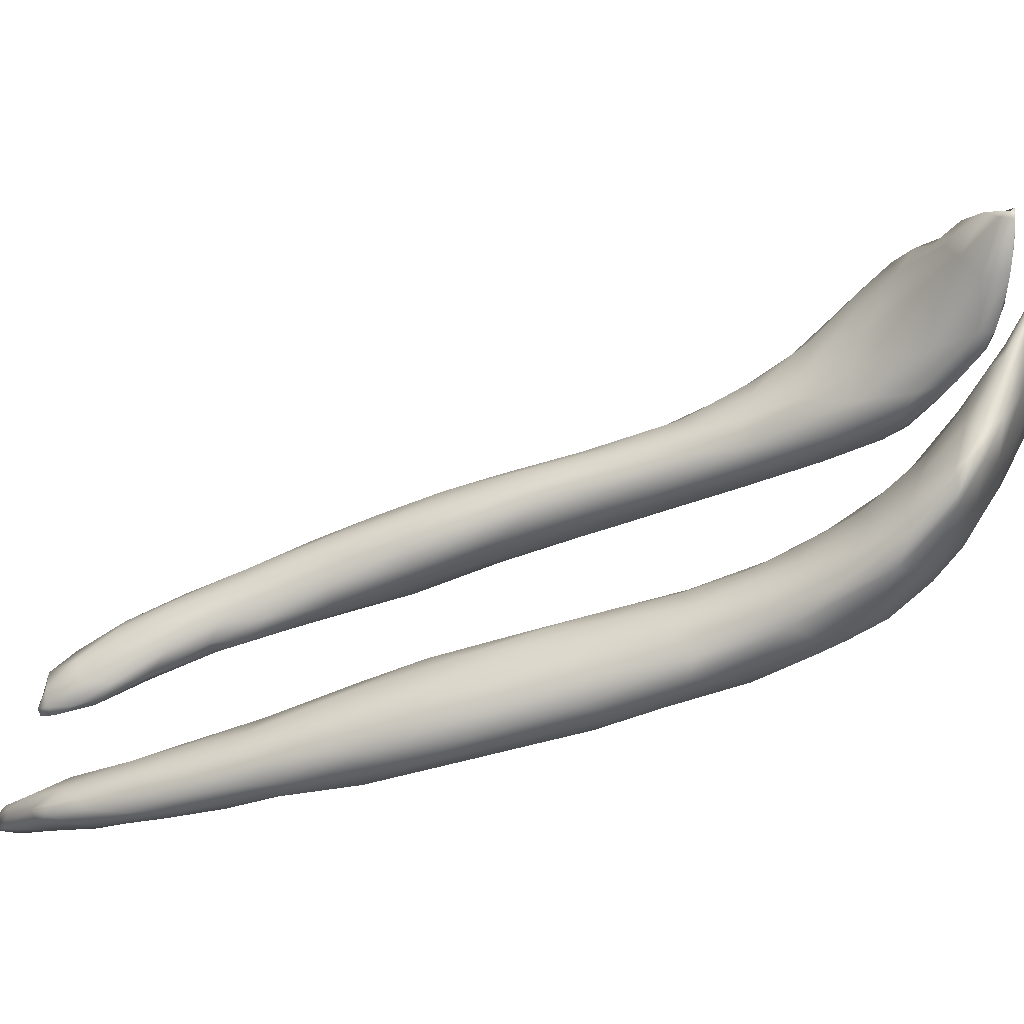
<metadata>
{"format":"obj","ext":"obj","renderer":"f3d","projection":"perspective","resolution":1024,"background":"white","views":[{"elev":-67.2,"azim":-100.3,"up":"+Z"}]}
</metadata>
<code>
v 7069 3514 5132
v 7231 3579 5134
v 7105 3505 5140
v 7160 3571 5140
v 7278 3643 5139
v 7016 3498 5147
v 7029 3473 5176
v 7250 3525 5164
v 7202 3469 5210
v 7043 3520 5167
v 7338 3590 5162
v 7296 3676 5149
v 7231 3653 5174
v 7399 3679 5157
v 7381 3730 5155
v 6968 3441 5241
v 6989 3477 5212
v 7116 3459 5206
v 7138 3584 5176
v 7355 3557 5201
v 7437 3666 5186
v 7354 3769 5185
v 7505 3803 5175
v 7471 3878 5168
v 7516 3882 5166
v 7621 3986 5182
v 7604 4057 5169
v 7550 4052 5183
v 7653 4220 5177
v 7704 4166 5181
v 7706 4245 5173
v 7789 4339 5189
v 7774 4421 5190
v 7054 3428 5256
v 7163 3415 5299
v 7290 3486 5246
v 6994 3501 5252
v 7098 3564 5222
v 7187 3628 5213
v 7285 3723 5236
v 7529 3762 5221
v 7456 3921 5196
v 7598 3905 5206
v 7672 4021 5218
v 7529 4090 5222
v 7618 4224 5201
v 7707 4110 5206
v 7775 4241 5217
v 7689 4343 5201
v 7861 4408 5229
v 7742 4450 5213
v 7854 4483 5205
v 7824 4572 5221
v 7893 4614 5216
v 6936 3454 5268
v 6938 3469 5279
v 7425 3609 5239
v 7408 3891 5240
v 7654 4332 5238
v 7919 4575 5230
v 7976 4712 5241
v 7975 4648 5265
v 7909 4712 5243
v 7956 4741 5241
v 7351 3522 5267
v 7354 3815 5286
v 7632 3935 5255
v 7553 3780 5261
v 7742 4146 5253
v 7555 4176 5266
v 7837 4328 5267
v 7894 4435 5271
v 7943 4556 5283
v 7775 4536 5251
v 7861 4665 5259
v 8025 4754 5282
v 8013 4822 5260
v 7979 4825 5267
v 8040 4825 5275
v 6904 3435 5301
v 6922 3421 5296
v 6948 3399 5325
v 7238 3435 5301
v 7071 3539 5296
v 7200 3636 5281
v 7470 3657 5285
v 7576 3828 5280
v 7482 4035 5274
v 7719 4472 5294
v 7936 4800 5298
v 8069 4922 5288
v 8033 4902 5281
v 7064 3378 5361
v 6885 3445 5334
v 7302 3465 5317
v 6932 3471 5315
v 6979 3492 5318
v 7373 3537 5309
v 7296 3735 5295
v 7529 3758 5303
v 7417 3913 5299
v 7724 4112 5293
v 7529 4139 5296
v 7604 4272 5292
v 8040 4749 5319
v 7832 4638 5294
v 8089 4883 5319
v 8025 4925 5299
v 8070 4975 5306
v 6864 3412 5351
v 6857 3425 5348
v 7462 3667 5335
v 7260 3674 5329
v 7601 3912 5314
v 7341 3764 5336
v 7676 4046 5309
v 7483 4033 5320
v 7815 4290 5311
v 7904 4463 5317
v 7637 4330 5328
v 7817 4602 5343
v 8030 4957 5339
v 8110 4987 5335
v 8058 4978 5318
v 8091 5010 5348
v 6959 3346 5425
v 7233 3412 5363
v 6829 3412 5378
v 7012 3489 5370
v 7403 3580 5342
v 7153 3561 5355
v 7516 3789 5345
v 7557 4177 5325
v 7742 4175 5324
v 7712 4447 5335
v 7996 4652 5353
v 7891 4730 5334
v 8121 4882 5369
v 7962 4840 5357
v 8172 5058 5407
v 6838 3369 5417
v 7148 3370 5404
v 6818 3408 5399
v 7312 3482 5380
v 6929 3464 5353
v 7427 3890 5349
v 7690 4111 5341
v 7514 4055 5352
v 7593 4214 5353
v 7685 4370 5356
v 7860 4402 5351
v 7763 4486 5360
v 7907 4739 5365
v 8084 4810 5380
v 8035 4946 5395
v 8148 4967 5381
v 8093 5025 5396
v 8136 5058 5408
v 7063 3344 5436
v 6792 3391 5420
v 7105 3494 5402
v 7402 3628 5378
v 7592 3972 5357
v 7772 4264 5348
v 7918 4522 5364
v 7983 4648 5386
v 7838 4568 5382
v 7903 4696 5387
v 8177 5084 5442
v 8204 5083 5445
v 6775 3388 5436
v 6889 3430 5406
v 7192 3509 5421
v 7271 3631 5376
v 7489 3816 5375
v 7381 3749 5378
v 7485 3937 5370
v 7564 4013 5377
v 7580 4127 5370
v 7704 4205 5369
v 7685 4305 5374
v 7831 4397 5371
v 7775 4448 5378
v 8042 4756 5398
v 7971 4822 5393
v 8103 4843 5409
v 8147 4926 5415
v 8193 5031 5428
v 8201 5071 5439
v 6958 3325 5477
v 7208 3395 5429
v 7253 3431 5433
v 6778 3388 5443
v 7310 3507 5413
v 7023 3452 5428
v 7322 3551 5420
v 7393 3688 5392
v 7463 3841 5377
v 7667 4213 5376
v 7780 4384 5382
v 7846 4524 5390
v 7910 4572 5390
v 7913 4649 5398
v 7985 4682 5398
v 7983 4786 5413
v 8059 4923 5432
v 8207 5063 5451
v 8142 5066 5435
v 6846 3340 5465
v 6765 3362 5470
v 6755 3380 5461
v 6738 3365 5477
v 7302 3600 5406
v 7253 3502 5435
v 8001 4741 5410
v 8086 4847 5422
v 8114 5022 5436
v 8186 5004 5445
v 7098 3349 5461
v 6743 3370 5481
v 7184 3392 5457
v 6892 3400 5456
v 7252 3465 5437
v 8089 4898 5444
v 8144 4954 5449
v 8167 5069 5455
v 8193 5068 5455
v 6847 3336 5488
v 6769 3355 5484
v 7077 3417 5460
v 8158 4987 5466
v 8146 5001 5452
v 8173 5013 5450
v 6954 3330 5486
v 7022 3358 5479
v 6897 3345 5489
v 6900 3371 5478
v 6974 3371 5476
v 6956 3325 5890
v 6890 3331 5884
v 7017 3329 5891
v 7022 3360 5896
v 6811 3345 5915
v 6835 3336 5895
v 6873 3338 5910
v 7054 3336 5894
v 6769 3351 5906
v 6789 3346 5901
v 7134 3370 5916
v 6917 3378 5911
v 6795 3371 5919
v 7178 3440 5928
v 7095 3442 5935
v 7068 3357 5950
v 6778 3358 5916
v 7237 3454 5941
v 6800 3394 5956
v 6899 3418 5958
v 8139 4951 5921
v 8106 4938 5928
v 8166 5008 5918
v 8165 4966 5936
v 8114 5007 5937
v 8198 5048 5923
v 8183 5066 5924
v 8154 5074 5947
v 8208 5075 5927
v 8195 5084 5935
v 6920 3359 5965
v 7199 3388 5966
v 7246 3428 5958
v 7014 3440 5954
v 7233 3557 5966
v 7313 3577 5968
v 7116 3505 5987
v 8086 4866 5952
v 8023 4834 5960
v 8046 4908 5959
v 8203 5044 5937
v 8202 5080 5941
v 8133 5075 5985
v 8173 5080 5963
v 6792 3374 5932
v 6840 3383 5978
v 7271 3427 5989
v 6814 3403 5980
v 7310 3470 5994
v 7311 3509 5980
v 6992 3476 6006
v 7190 3561 6002
v 7380 3606 5996
v 7978 4669 5982
v 7930 4650 5984
v 8000 4751 5975
v 7954 4736 5983
v 8026 4735 5994
v 7967 4809 5992
v 8108 4864 5979
v 8036 4938 5985
v 8165 4978 5986
v 8095 5023 5989
v 8189 5050 5974
v 6839 3421 6014
v 6894 3441 6012
v 7389 3573 6022
v 7257 3643 6017
v 7429 3729 5998
v 7444 3691 6017
v 7384 3756 5998
v 7501 3876 6009
v 7666 4259 6002
v 7761 4361 5998
v 7650 4174 6010
v 7724 4385 6006
v 7833 4520 6000
v 7881 4512 6000
v 7876 4644 6010
v 7955 4589 6014
v 7970 4856 6022
v 8179 5071 5978
v 7045 3396 6062
v 7174 3401 6037
v 7263 3431 6037
v 7336 3495 6038
v 6984 3499 6099
v 7332 3753 6034
v 7511 3819 6024
v 7447 3926 6031
v 7525 3978 6015
v 7616 4024 6030
v 7566 4124 6025
v 7775 4290 6025
v 7635 4264 6019
v 7689 4385 6033
v 7850 4346 6060
v 7880 4447 6030
v 7779 4496 6020
v 8061 4779 6023
v 8108 4885 6025
v 8030 4951 6027
v 8170 5026 6008
v 8160 5046 6017
v 8096 5028 6032
v 8146 5057 6006
v 6922 3404 6052
v 7126 3557 6040
v 7490 3726 6051
v 7218 3644 6067
v 7294 3737 6091
v 7378 3844 6065
v 7567 3873 6054
v 7634 3975 6066
v 7501 4060 6056
v 7699 4106 6058
v 7597 4231 6047
v 7775 4535 6045
v 7916 4479 6053
v 7987 4638 6055
v 7887 4715 6047
v 6872 3415 6035
v 6893 3436 6068
v 7346 3507 6098
v 6914 3451 6076
v 7431 3933 6074
v 7552 4176 6093
v 7756 4177 6084
v 7673 4385 6079
v 7876 4379 6088
v 8046 4787 6081
v 7958 4842 6062
v 8026 4937 6068
v 8118 4953 6049
v 8110 5007 6054
v 7249 3455 6113
v 7123 3436 6139
v 6918 3434 6090
v 7443 3631 6085
v 7096 3567 6111
v 7568 3834 6091
v 7386 3862 6120
v 7471 4012 6095
v 7664 4004 6096
v 7810 4260 6122
v 7633 4320 6121
v 7922 4488 6089
v 7782 4565 6089
v 7872 4701 6097
v 8066 4976 6071
v 6977 3442 6153
v 6946 3473 6137
v 7175 3632 6143
v 7277 3722 6145
v 7708 4070 6132
v 7580 4207 6139
v 7885 4412 6117
v 7715 4448 6130
v 7934 4551 6126
v 7955 4820 6103
v 8015 4900 6097
v 8059 4867 6102
v 8077 4929 6088
v 7044 3435 6150
v 6937 3459 6140
v 7309 3512 6159
v 7423 3620 6155
v 7519 3743 6132
v 7611 3899 6136
v 7498 4051 6133
v 7801 4574 6139
v 8042 4914 6094
v 7064 3554 6170
v 7552 4113 6177
v 7734 4129 6165
v 7855 4371 6146
v 7886 4691 6139
v 7985 4727 6136
v 7971 4805 6127
v 8017 4836 6116
v 7187 3486 6199
v 6994 3502 6180
v 7535 3779 6169
v 7445 3673 6197
v 7228 3654 6194
v 7332 3758 6184
v 7451 3915 6184
v 7638 3961 6170
v 7787 4251 6172
v 7656 4312 6166
v 7762 4477 6170
v 7853 4409 6172
v 7837 4590 6166
v 7904 4556 6170
v 7963 4740 6147
v 7060 3460 6193
v 7014 3464 6211
v 7018 3481 6208
v 7331 3582 6208
v 7134 3591 6195
v 7078 3548 6211
v 7684 4082 6197
v 7901 4652 6166
v 7926 4646 6163
v 7284 3675 6224
v 7549 3849 6205
v 7404 3798 6219
v 7534 4035 6201
v 7610 4165 6202
v 7772 4290 6198
v 7714 4341 6198
v 7835 4451 6193
v 7813 4490 6187
v 7876 4559 6175
v 7067 3524 6222
v 7176 3588 6228
v 7435 3704 6219
v 7490 3805 6229
v 7530 3996 6212
v 7588 3960 6218
v 7638 4156 6215
v 7661 4121 6213
v 7739 4308 6200
v 7111 3495 6228
v 7234 3545 6231
v 7363 3673 6234
v 7326 3692 6234
v 7501 3899 6221
v 7114 3528 6229
v 7220 3586 6230
g grp1
f 1 2 3
f 2 1 4
f 5 2 4
f 6 3 7
f 3 6 1
f 8 9 3
f 10 1 6
f 3 2 8
f 4 1 10
f 11 8 2
f 5 4 12
f 12 4 13
f 14 11 2
f 2 5 15
f 15 5 12
f 14 2 15
f 7 16 17
f 7 17 6
f 3 18 7
f 3 9 18
f 6 17 10
f 10 19 4
f 20 11 21
f 13 4 19
f 14 21 11
f 12 13 22
f 21 14 23
f 12 22 15
f 14 15 23
f 22 24 15
f 25 23 15
f 25 15 24
f 25 26 23
f 27 25 24
f 26 25 27
f 24 28 27
f 27 28 29
f 30 26 27
f 31 27 29
f 30 27 31
f 32 30 31
f 31 29 33
f 32 31 33
f 18 34 7
f 7 34 16
f 18 35 34
f 8 36 9
f 8 20 36
f 37 10 17
f 8 11 20
f 10 37 38
f 19 10 38
f 19 39 13
f 13 39 40
f 21 23 41
f 22 13 40
f 42 24 22
f 23 43 41
f 23 26 43
f 28 24 42
f 26 44 43
f 45 28 42
f 46 28 45
f 28 46 29
f 47 44 26
f 30 47 26
f 48 47 30
f 32 48 30
f 29 46 49
f 48 32 50
f 29 49 33
f 33 49 51
f 52 32 33
f 51 53 33
f 52 33 54
f 54 33 53
f 17 16 55
f 9 35 18
f 17 55 56
f 21 57 20
f 19 38 39
f 22 40 58
f 58 42 22
f 45 42 58
f 46 59 49
f 51 49 59
f 32 52 50
f 60 50 52
f 52 54 60
f 60 54 61
f 61 62 60
f 63 54 53
f 54 63 64
f 61 54 64
f 56 37 17
f 36 20 65
f 65 20 57
f 57 21 41
f 66 58 40
f 67 68 41
f 67 41 43
f 67 43 44
f 67 44 69
f 69 44 47
f 69 47 48
f 59 46 45
f 59 45 70
f 69 48 71
f 71 48 50
f 71 50 72
f 73 50 60
f 53 51 74
f 53 74 75
f 53 75 63
f 61 76 62
f 64 77 61
f 63 78 64
f 77 79 61
f 77 64 78
f 80 16 81
f 34 82 16
f 80 55 16
f 83 35 9
f 9 36 83
f 38 37 84
f 39 38 85
f 41 86 57
f 86 41 68
f 85 40 39
f 87 68 67
f 88 45 58
f 88 70 45
f 72 50 73
f 59 89 74
f 51 59 74
f 62 73 60
f 76 61 79
f 75 90 63
f 78 63 90
f 91 79 77
f 78 92 77
f 91 77 92
f 82 34 93
f 34 35 93
f 82 81 16
f 94 55 80
f 94 56 55
f 36 65 95
f 96 37 56
f 37 97 84
f 98 65 57
f 98 57 86
f 38 84 85
f 99 40 85
f 86 68 100
f 68 87 100
f 58 66 101
f 58 101 88
f 102 67 69
f 103 70 88
f 104 70 103
f 70 104 59
f 89 59 104
f 73 62 105
f 74 89 106
f 75 74 106
f 105 62 76
f 91 107 79
f 78 90 108
f 78 108 92
f 108 109 92
f 91 92 109
f 81 110 80
f 110 111 80
f 83 36 95
f 94 80 111
f 56 94 96
f 37 96 97
f 100 112 86
f 113 99 85
f 99 66 40
f 114 100 87
f 66 115 101
f 114 87 67
f 67 116 114
f 88 101 117
f 116 67 102
f 103 88 117
f 118 102 69
f 118 69 71
f 71 72 119
f 104 120 89
f 119 72 73
f 106 89 121
f 106 90 75
f 76 79 107
f 122 108 90
f 123 107 91
f 109 108 124
f 91 109 123
f 125 109 124
f 123 109 125
f 81 82 110
f 82 93 126
f 83 127 35
f 128 111 110
f 65 98 95
f 97 129 84
f 98 86 130
f 84 129 131
f 84 131 85
f 130 86 112
f 113 85 131
f 114 132 100
f 99 115 66
f 117 133 103
f 102 134 116
f 103 133 104
f 134 102 118
f 133 120 104
f 71 119 118
f 89 120 135
f 119 73 136
f 135 121 89
f 105 136 73
f 90 106 137
f 105 76 107
f 105 107 138
f 122 90 139
f 122 124 108
f 124 122 125
f 125 140 123
f 141 110 82
f 35 142 93
f 35 127 142
f 83 95 127
f 128 143 111
f 111 143 94
f 95 98 144
f 96 94 145
f 96 145 97
f 112 100 132
f 99 113 115
f 115 146 101
f 116 147 114
f 101 146 117
f 146 148 117
f 117 148 133
f 116 134 147
f 133 149 120
f 149 150 120
f 151 118 119
f 150 135 120
f 152 121 135
f 121 137 106
f 121 153 137
f 136 105 154
f 90 137 139
f 155 122 139
f 107 123 156
f 157 125 122
f 140 125 158
f 126 93 159
f 110 141 160
f 110 160 128
f 98 130 144
f 129 161 131
f 130 112 162
f 132 162 112
f 132 114 163
f 114 147 163
f 134 164 147
f 118 164 134
f 118 151 164
f 150 152 135
f 151 119 165
f 136 165 119
f 165 136 166
f 152 167 121
f 167 168 121
f 168 153 121
f 137 153 139
f 105 138 154
f 156 138 107
f 156 123 140
f 125 157 158
f 158 169 140
f 170 140 169
f 142 159 93
f 95 144 127
f 143 160 171
f 160 143 128
f 143 172 94
f 94 172 145
f 97 145 129
f 130 162 144
f 131 161 173
f 131 173 174
f 131 174 113
f 162 132 175
f 113 174 115
f 115 174 176
f 115 176 146
f 146 176 177
f 132 163 175
f 175 163 178
f 177 148 146
f 179 148 177
f 163 180 178
f 163 147 180
f 133 148 149
f 149 148 179
f 181 149 179
f 147 164 180
f 181 150 149
f 180 164 182
f 181 183 150
f 152 150 183
f 151 165 182
f 151 182 164
f 183 167 152
f 184 166 136
f 168 185 153
f 184 136 154
f 186 184 154
f 153 185 139
f 185 155 139
f 187 154 138
f 138 156 187
f 155 157 122
f 156 140 188
f 189 188 140
f 189 140 170
f 126 159 190
f 126 141 82
f 144 191 127
f 144 192 191
f 171 193 143
f 194 192 144
f 145 172 129
f 172 195 129
f 129 195 161
f 162 194 144
f 195 173 161
f 196 194 162
f 162 197 196
f 162 175 197
f 197 198 176
f 177 176 198
f 197 175 198
f 175 178 198
f 177 198 178
f 179 177 178
f 178 199 179
f 178 180 199
f 199 181 179
f 180 182 200
f 180 200 199
f 200 181 199
f 200 183 181
f 200 201 183
f 182 202 200
f 182 165 202
f 201 200 202
f 201 167 183
f 201 203 167
f 165 166 202
f 203 168 167
f 166 204 202
f 166 184 204
f 168 205 185
f 187 186 154
f 185 206 155
f 187 156 188
f 189 207 188
f 208 158 157
f 141 209 210
f 211 160 210
f 210 160 141
f 126 209 141
f 142 127 191
f 160 211 171
f 211 212 193
f 171 211 193
f 172 143 193
f 213 214 196
f 174 173 213
f 176 174 213
f 196 197 213
f 197 176 213
f 202 203 201
f 202 215 203
f 202 204 215
f 205 168 203
f 215 205 203
f 204 184 215
f 184 216 215
f 205 206 185
f 186 216 184
f 186 187 216
f 206 217 155
f 218 187 188
f 218 188 207
f 155 217 157
f 217 208 157
f 169 158 208
f 189 170 207
f 190 159 219
f 190 209 126
f 142 219 159
f 219 142 191
f 211 210 220
f 191 192 221
f 211 220 212
f 193 222 172
f 192 194 223
f 194 196 223
f 196 214 223
f 213 173 214
f 215 224 205
f 215 216 224
f 206 205 224
f 225 224 216
f 187 225 216
f 187 218 225
f 217 226 208
f 208 226 169
f 170 169 227
f 169 226 227
f 227 207 170
f 209 190 228
f 209 228 210
f 210 228 229
f 191 221 219
f 229 220 210
f 212 222 193
f 192 223 221
f 223 230 221
f 222 230 195
f 223 214 230
f 195 172 222
f 173 195 230
f 214 173 230
f 225 231 224
f 224 232 206
f 231 232 224
f 231 225 233
f 225 218 233
f 206 232 217
f 218 207 233
f 226 217 232
f 227 233 207
f 190 234 228
f 235 234 219
f 219 234 190
f 229 228 236
f 235 219 221
f 212 220 229
f 212 237 222
f 229 237 212
f 230 238 235
f 221 230 235
f 230 222 237
f 238 230 237
f 231 233 232
f 232 233 227
f 227 226 232
f 236 228 234
f 235 236 234
f 236 237 229
f 235 238 236
f 238 237 236
f 239 240 241
f 241 240 242
f 243 244 245
f 244 239 245
f 241 246 239
f 247 248 244
f 240 244 248
f 239 244 240
f 246 241 249
f 240 248 250
f 250 242 240
f 249 241 242
f 250 248 251
f 252 249 242
f 253 242 250
f 252 242 253
f 244 243 247
f 249 254 246
f 247 255 248
f 248 255 251
f 256 249 252
f 257 251 255
f 258 250 251
f 259 260 261
f 261 262 259
f 260 263 261
f 262 261 264
f 261 263 265
f 263 266 265
f 261 265 264
f 267 264 265
f 265 266 268
f 268 267 265
f 245 269 243
f 239 269 245
f 249 270 254
f 249 271 270
f 249 256 271
f 251 257 258
f 272 253 250
f 272 250 258
f 252 253 273
f 256 252 274
f 274 252 273
f 273 253 275
f 276 277 260
f 260 277 278
f 276 260 259
f 262 276 259
f 278 263 260
f 262 264 279
f 264 267 279
f 279 267 280
f 266 281 282
f 268 266 282
f 267 268 280
f 268 282 280
f 246 254 239
f 255 247 283
f 247 243 283
f 284 283 243
f 269 284 243
f 285 270 271
f 255 283 257
f 283 286 257
f 271 287 285
f 288 287 271
f 272 258 289
f 275 253 272
f 271 256 288
f 288 256 274
f 275 290 273
f 291 288 274
f 292 293 294
f 295 294 293
f 294 295 277
f 296 294 276
f 276 294 277
f 277 295 297
f 296 276 298
f 297 278 277
f 276 262 298
f 278 299 263
f 300 262 279
f 263 299 301
f 263 301 266
f 279 280 302
f 269 239 254
f 283 284 286
f 286 303 257
f 258 257 304
f 257 303 304
f 275 272 289
f 287 288 305
f 290 306 273
f 307 291 274
f 307 308 291
f 306 309 273
f 274 273 309
f 307 274 309
f 307 309 310
f 311 312 313
f 311 314 312
f 314 315 312
f 316 312 315
f 317 293 315
f 316 315 293
f 292 316 293
f 318 316 292
f 317 295 293
f 296 318 292
f 296 292 294
f 299 297 319
f 278 297 299
f 262 300 298
f 302 300 279
f 266 301 281
f 320 302 280
f 320 280 282
f 269 254 321
f 270 322 254
f 270 323 322
f 323 270 285
f 285 287 324
f 289 258 304
f 325 289 304
f 288 291 305
f 308 305 291
f 306 326 309
f 327 308 307
f 326 328 309
f 327 307 310
f 310 309 329
f 329 309 328
f 327 310 330
f 330 310 329
f 329 328 331
f 313 329 331
f 330 329 313
f 332 330 313
f 313 331 311
f 331 333 311
f 312 332 313
f 311 333 314
f 333 334 314
f 332 312 316
f 335 332 336
f 314 334 337
f 336 332 316
f 314 337 315
f 316 318 336
f 337 317 315
f 317 297 295
f 338 296 298
f 338 298 339
f 298 300 339
f 340 299 319
f 299 340 301
f 300 302 341
f 342 341 302
f 301 343 281
f 320 342 302
f 282 281 344
f 344 320 282
f 254 322 321
f 345 284 269
f 285 324 323
f 287 305 324
f 275 289 346
f 275 346 290
f 306 290 346
f 347 305 308
f 306 346 348
f 306 348 326
f 326 349 350
f 326 348 349
f 347 308 327
f 328 326 350
f 330 351 327
f 351 330 352
f 328 353 331
f 354 352 330
f 354 330 332
f 333 331 355
f 333 355 334
f 334 356 337
f 335 336 357
f 357 336 318
f 337 356 317
f 357 318 358
f 358 318 296
f 317 356 359
f 317 359 297
f 338 358 296
f 359 319 297
f 320 344 342
f 321 345 269
f 284 360 286
f 345 360 284
f 360 303 286
f 303 360 361
f 324 362 323
f 304 303 363
f 325 304 363
f 346 289 325
f 327 351 347
f 364 328 350
f 328 364 353
f 331 353 355
f 353 365 355
f 354 332 366
f 332 335 366
f 355 365 367
f 367 334 355
f 335 357 368
f 367 356 334
f 339 369 338
f 370 319 359
f 319 370 340
f 371 340 370
f 300 372 339
f 300 341 372
f 340 371 343
f 301 340 343
f 341 342 372
f 281 343 344
f 342 344 373
f 323 374 322
f 322 374 375
f 361 360 376
f 323 362 374
f 303 361 363
f 305 377 324
f 305 347 377
f 346 378 348
f 377 347 379
f 379 347 351
f 350 349 380
f 379 351 352
f 380 364 350
f 381 353 364
f 352 354 382
f 365 353 381
f 382 354 366
f 366 335 383
f 367 365 384
f 383 335 368
f 368 357 385
f 386 356 367
f 357 358 385
f 386 359 356
f 338 369 358
f 386 387 359
f 359 387 370
f 372 369 339
f 388 343 371
f 372 342 373
f 343 373 344
f 345 376 360
f 321 389 345
f 390 325 363
f 324 377 362
f 378 391 348
f 348 391 349
f 349 391 392
f 364 380 381
f 379 352 382
f 393 382 366
f 393 366 383
f 365 394 384
f 383 368 395
f 367 396 386
f 397 385 358
f 369 397 358
f 370 387 398
f 398 371 370
f 398 399 371
f 372 400 369
f 399 388 371
f 373 401 372
f 343 388 373
f 321 402 389
f 321 375 402
f 322 375 321
f 403 361 376
f 362 404 374
f 363 361 403
f 363 403 390
f 405 362 377
f 346 325 378
f 379 406 377
f 392 380 349
f 379 407 406
f 407 379 382
f 407 382 393
f 408 365 381
f 408 394 365
f 396 367 384
f 368 385 395
f 397 395 385
f 387 386 409
f 400 372 401
f 388 399 410
f 401 373 410
f 373 388 410
f 389 376 345
f 411 378 325
f 391 378 411
f 405 377 406
f 380 408 381
f 412 394 408
f 413 393 383
f 414 383 395
f 395 397 414
f 386 396 409
f 409 415 387
f 416 397 369
f 417 398 415
f 415 398 387
f 369 400 416
f 416 400 418
f 417 418 410
f 398 417 399
f 399 417 410
f 400 401 418
f 401 410 418
f 376 389 403
f 375 374 419
f 390 420 325
f 405 404 362
f 405 421 422
f 423 392 391
f 424 392 423
f 406 421 405
f 421 406 407
f 424 380 392
f 424 425 380
f 426 421 407
f 425 408 380
f 426 407 393
f 425 412 408
f 426 393 413
f 427 413 383
f 383 414 427
f 428 384 394
f 428 394 412
f 428 396 384
f 429 396 428
f 430 414 397
f 429 409 396
f 431 409 429
f 431 415 409
f 432 397 416
f 416 418 433
f 418 417 433
f 434 435 389
f 402 434 389
f 375 434 402
f 374 404 419
f 403 436 420
f 390 403 420
f 325 420 411
f 405 437 404
f 391 411 438
f 411 439 438
f 405 422 437
f 438 423 391
f 413 440 426
f 413 427 440
f 430 427 414
f 430 397 432
f 415 431 441
f 432 416 442
f 441 417 415
f 433 417 441
f 442 433 441
f 442 416 433
f 389 435 436
f 403 389 436
f 375 419 434
f 437 419 404
f 411 420 439
f 424 423 443
f 421 444 422
f 443 445 424
f 425 424 445
f 421 426 444
f 440 444 426
f 425 446 412
f 412 446 447
f 427 448 440
f 412 447 428
f 427 430 448
f 428 447 449
f 450 448 430
f 429 428 449
f 430 432 450
f 449 451 429
f 432 452 450
f 431 429 451
f 432 442 452
f 441 431 451
f 452 441 451
f 442 441 452
f 439 420 453
f 438 439 454
f 422 455 437
f 438 454 423
f 423 454 443
f 444 455 422
f 455 444 456
f 425 445 457
f 446 425 457
f 456 444 458
f 444 440 458
f 457 447 446
f 459 447 457
f 460 458 440
f 440 448 460
f 449 447 459
f 461 449 459
f 460 461 459
f 460 448 461
f 448 450 461
f 451 449 461
f 461 450 451
f 450 452 451
f 435 434 462
f 419 462 434
f 463 462 419
f 419 437 463
f 464 463 437
f 464 437 455
f 454 439 453
f 465 443 454
f 445 443 465
f 466 445 465
f 464 466 465
f 455 456 464
f 456 466 464
f 457 445 466
f 456 458 466
f 457 466 459
f 458 460 466
f 466 460 459
f 436 435 462
f 462 467 436
f 467 453 436
f 436 453 420
f 468 467 462
f 462 463 468
f 454 453 467
f 468 463 464
f 468 454 467
f 465 454 468
f 465 468 464

</code>
